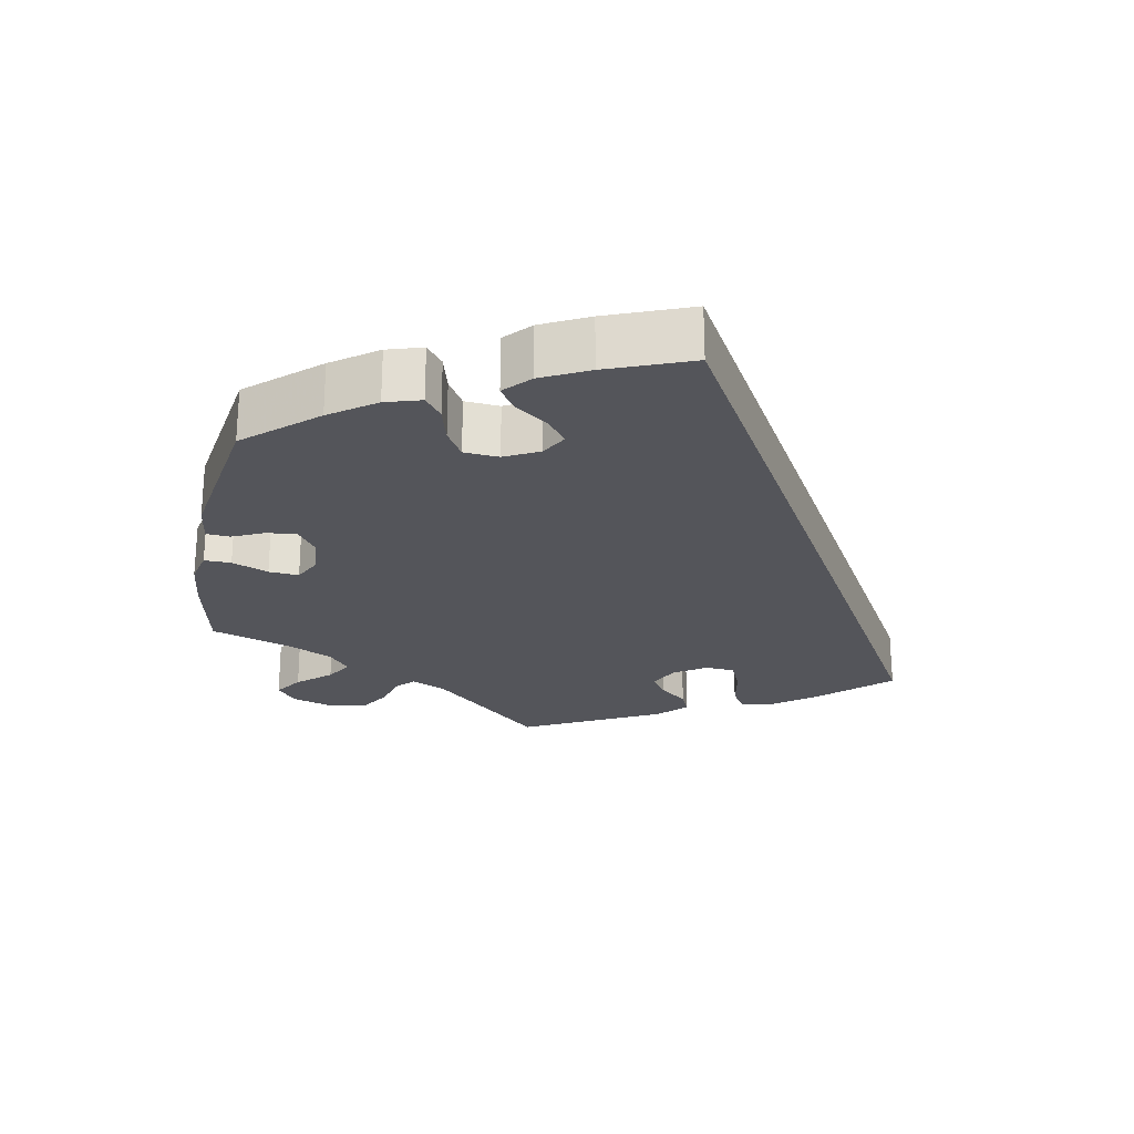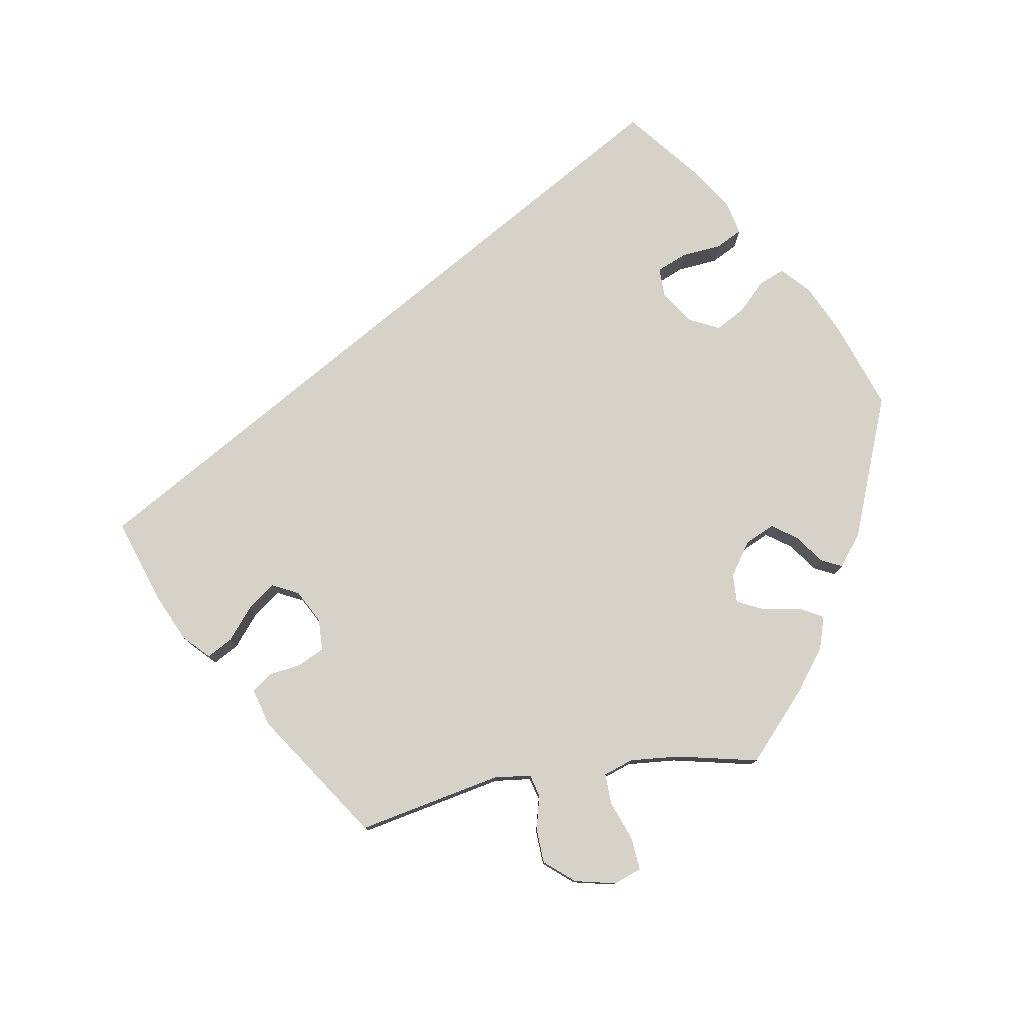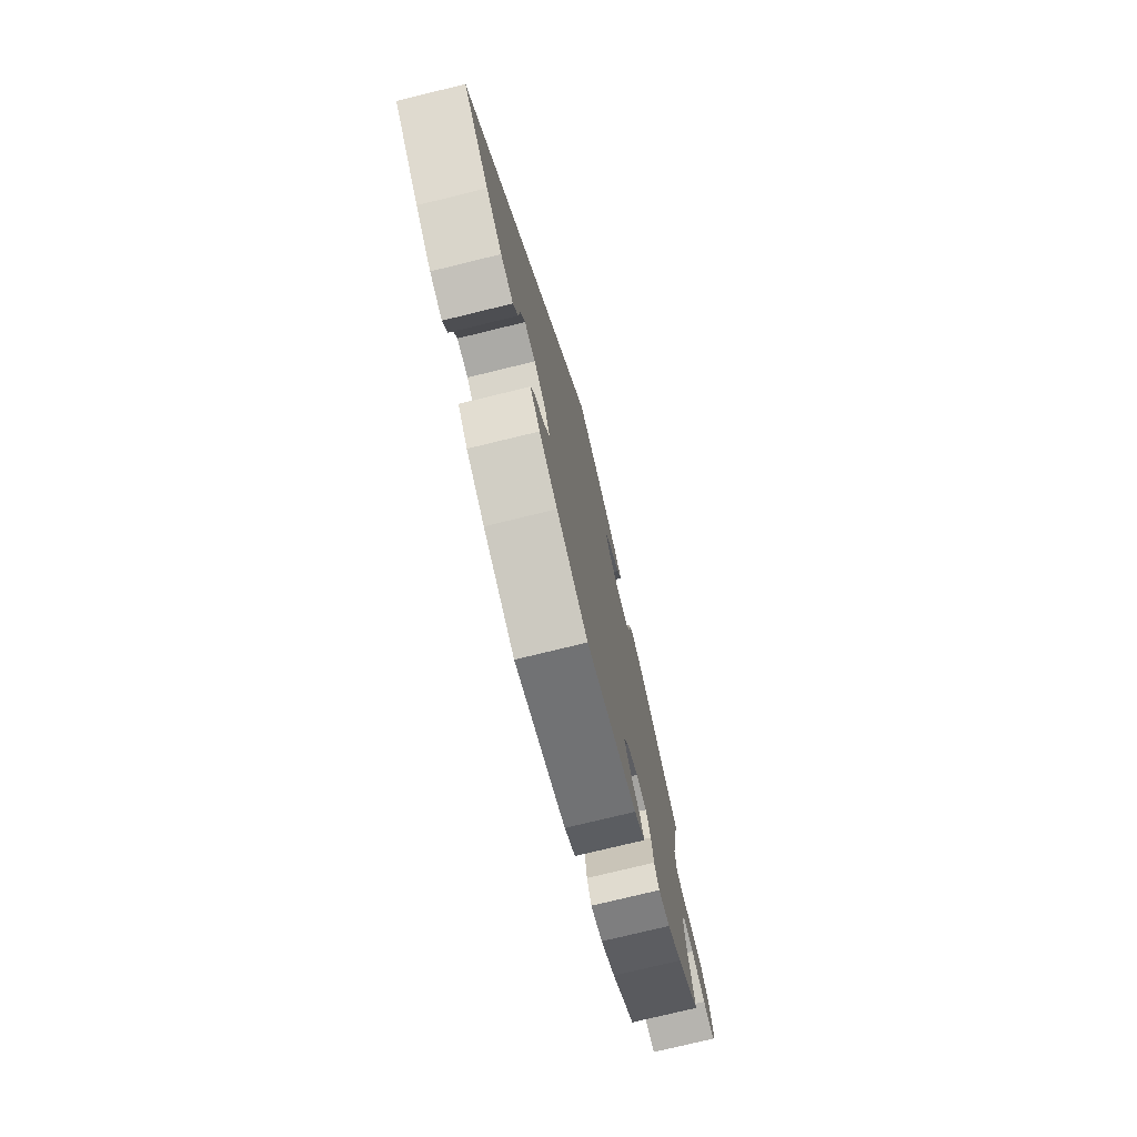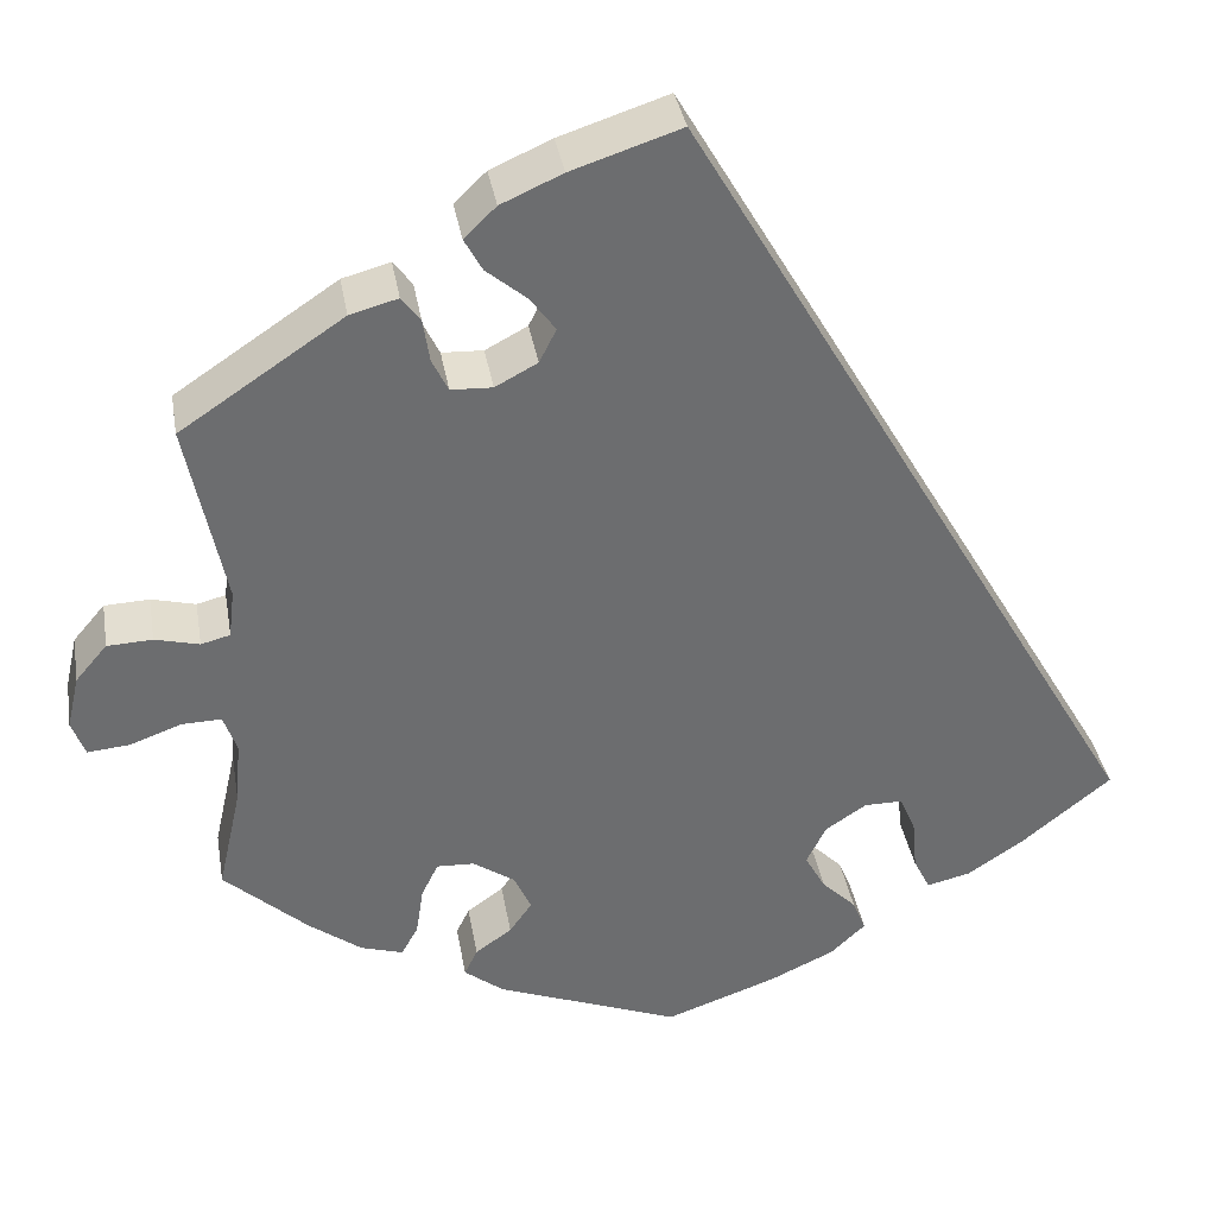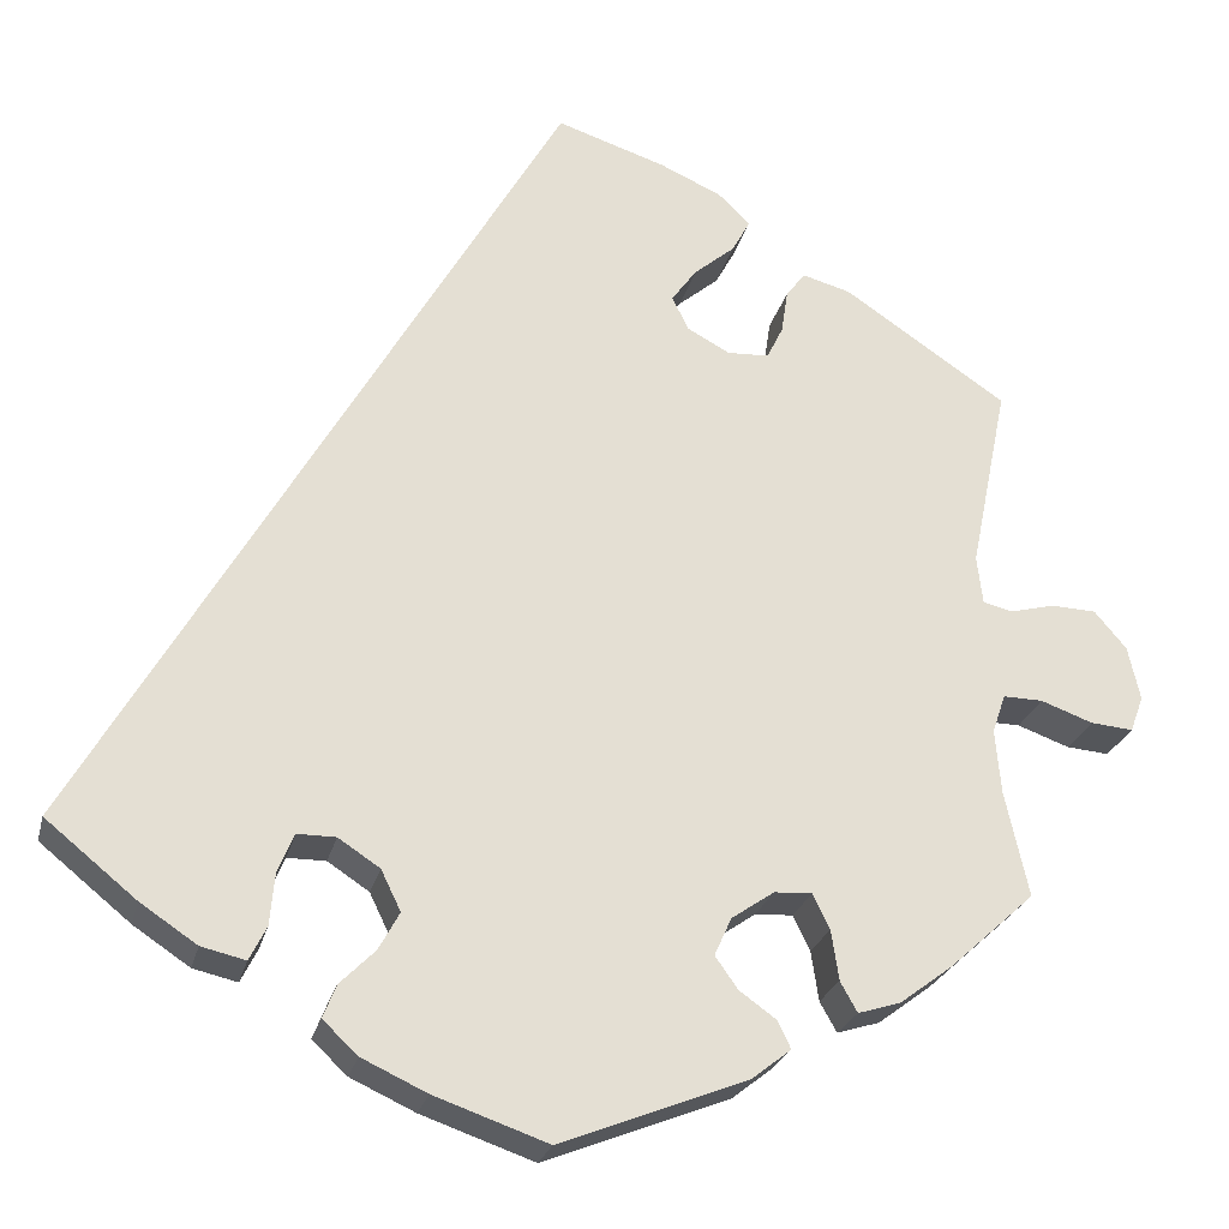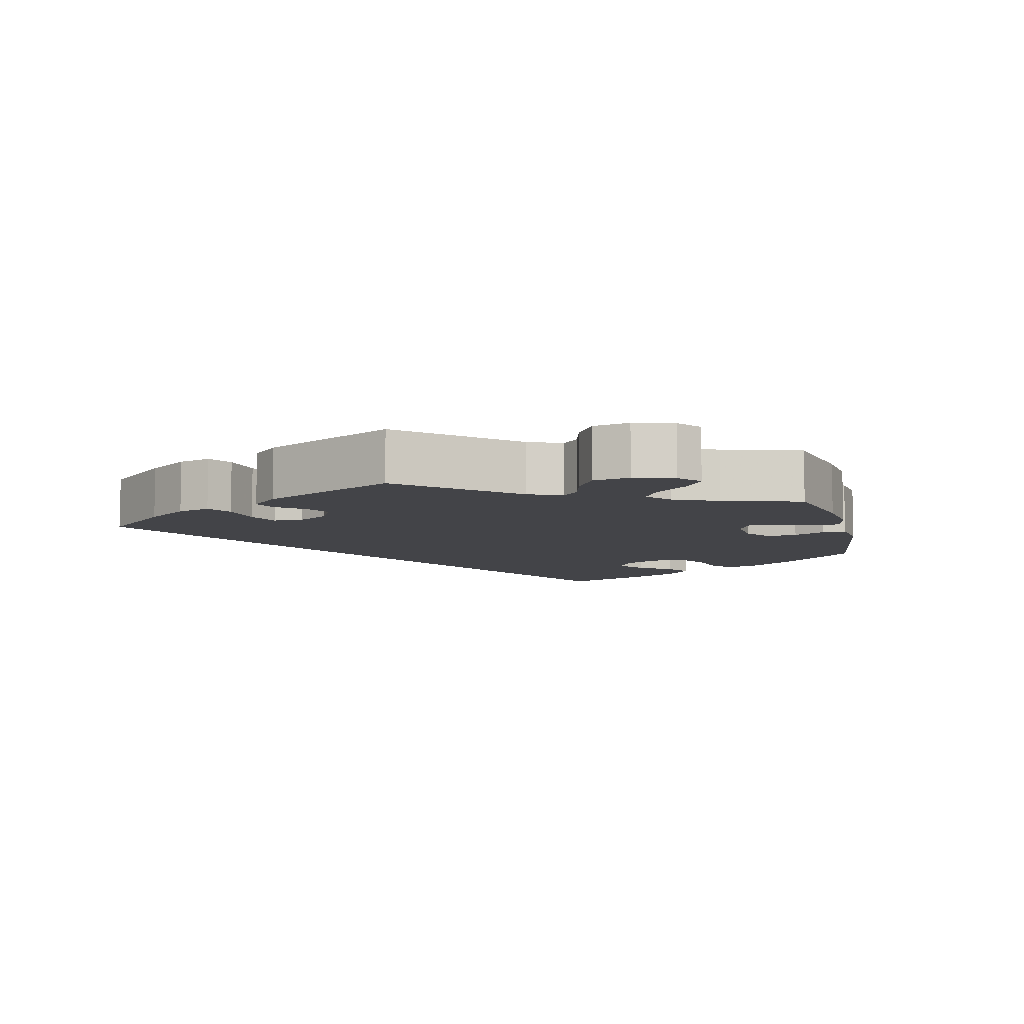
<metadata>
{"format":"obj","ext":"obj","renderer":"f3d","projection":"perspective","resolution":1024,"background":"white","views":[{"elev":-25.0,"azim":-130.7,"up":"+Y"},{"elev":78.5,"azim":80.3,"up":"+Y"},{"elev":-75.9,"azim":-76.3,"up":"+Z"},{"elev":36.6,"azim":170.3,"up":"+Z"},{"elev":-24.6,"azim":-13.3,"up":"+Z"},{"elev":-8.3,"azim":74.2,"up":"+Y"}]}
</metadata>
<code>
v 0 0.07 0.578
v 0.116 0.07 0.54
v 0.181 0.07 0.511
v 0.215 0.07 0.478
v 0.196 0.07 0.443
v 0.153 0.07 0.407
v 0.126 0.07 0.37
v 0.144 0.07 0.334
v 0.189 0.07 0.31
v 0.233 0.07 0.312
v 0.25 0.07 0.347
v 0.257 0.07 0.393
v 0.277 0.07 0.42
v 0.328 0.07 0.406
v 0.501 0.07 0.29
v 0.461 0.07 0.092
v 0.467 0.07 0.041
v 0.498 0.07 0.033
v 0.545 0.07 0.045
v 0.593 0.07 0.043
v 0.627 0.07 0.003
v 0.64 0.07 -0.054
v 0.626 0.07 -0.092
v 0.581 0.07 -0.088
v 0.526 0.07 -0.068
v 0.484 0.07 -0.067
v 0.47 0.07 -0.108
v 0.476 0.07 -0.176
v 0.501 0.07 -0.288
v 0.411 0.07 -0.37
v 0.355 0.07 -0.412
v 0.31 0.07 -0.426
v 0.292 0.07 -0.394
v 0.284 0.07 -0.341
v 0.266 0.07 -0.304
v 0.226 0.07 -0.306
v 0.181 0.07 -0.337
v 0.163 0.07 -0.377
v 0.187 0.07 -0.411
v 0.226 0.07 -0.439
v 0.24 0.07 -0.468
v 0.198 0.07 -0.501
v 0.001 0.07 -0.578
v -0.119 0.07 -0.536
v -0.188 0.07 -0.504
v -0.225 0.07 -0.469
v -0.211 0.07 -0.434
v -0.174 0.07 -0.397
v -0.152 0.07 -0.357
v -0.173 0.07 -0.314
v -0.217 0.07 -0.285
v -0.258 0.07 -0.285
v -0.275 0.07 -0.326
v -0.28 0.07 -0.381
v -0.298 0.07 -0.417
v -0.345 0.07 -0.406
v -0.405 0.07 -0.366
v -0.501 0.07 -0.288
v 0 0 0.578
v 0.116 0 0.54
v 0.181 0 0.511
v 0.215 0 0.478
v 0.196 0 0.443
v 0.153 0 0.407
v 0.126 0 0.37
v 0.144 0 0.334
v 0.189 0 0.31
v 0.233 0 0.312
v 0.25 0 0.347
v 0.257 0 0.393
v 0.277 0 0.42
v 0.328 0 0.406
v 0.501 0 0.29
v 0.461 0 0.092
v 0.467 0 0.041
v 0.498 0 0.033
v 0.545 0 0.045
v 0.593 0 0.043
v 0.627 0 0.003
v 0.64 0 -0.054
v 0.626 0 -0.092
v 0.581 0 -0.088
v 0.526 0 -0.068
v 0.484 0 -0.067
v 0.47 0 -0.108
v 0.476 0 -0.176
v 0.501 0 -0.288
v 0.411 0 -0.37
v 0.355 0 -0.412
v 0.31 0 -0.426
v 0.292 0 -0.394
v 0.284 0 -0.341
v 0.266 0 -0.304
v 0.226 0 -0.306
v 0.181 0 -0.337
v 0.163 0 -0.377
v 0.187 0 -0.411
v 0.226 0 -0.439
v 0.24 0 -0.468
v 0.198 0 -0.501
v 0.001 0 -0.578
v -0.119 0 -0.536
v -0.188 0 -0.504
v -0.225 0 -0.469
v -0.211 0 -0.434
v -0.174 0 -0.397
v -0.152 0 -0.357
v -0.173 0 -0.314
v -0.217 0 -0.285
v -0.258 0 -0.285
v -0.275 0 -0.326
v -0.28 0 -0.381
v -0.298 0 -0.417
v -0.345 0 -0.406
v -0.405 0 -0.366
v -0.501 0 -0.288
f 53 54 55 56
f 52 53 56 57
f 45 46 47 48
f 45 48 49
f 44 45 49
f 43 44 49
f 42 43 49 50
f 39 40 41 42
f 38 39 42 50
f 31 32 33 34
f 31 34 35
f 28 29 30 31
f 27 28 31 35
f 26 27 35 36
f 22 23 24 25
f 22 25 26
f 21 22 26
f 18 19 20 21
f 18 21 26
f 17 18 26 36
f 13 14 15 16
f 11 12 13 16
f 10 11 16 17
f 9 10 17 36
f 3 4 5 6
f 3 6 7
f 2 3 7
f 1 2 7
f 52 57 58 1
f 37 38 50 51
f 9 36 37 51
f 8 9 51 52
f 1 7 8 52
f 114 113 112 111
f 115 114 111 110
f 106 105 104 103
f 107 106 103
f 107 103 102
f 107 102 101
f 108 107 101 100
f 100 99 98 97
f 108 100 97 96
f 92 91 90 89
f 93 92 89
f 89 88 87 86
f 93 89 86 85
f 94 93 85 84
f 83 82 81 80
f 84 83 80
f 84 80 79
f 79 78 77 76
f 84 79 76
f 94 84 76 75
f 74 73 72 71
f 74 71 70 69
f 75 74 69 68
f 94 75 68 67
f 64 63 62 61
f 65 64 61
f 65 61 60
f 65 60 59
f 59 116 115 110
f 109 108 96 95
f 109 95 94 67
f 110 109 67 66
f 110 66 65 59
f 1 59 60 2
f 2 60 61 3
f 3 61 62 4
f 4 62 63 5
f 5 63 64 6
f 6 64 65 7
f 7 65 66 8
f 8 66 67 9
f 9 67 68 10
f 10 68 69 11
f 11 69 70 12
f 12 70 71 13
f 13 71 72 14
f 14 72 73 15
f 15 73 74 16
f 16 74 75 17
f 17 75 76 18
f 18 76 77 19
f 19 77 78 20
f 20 78 79 21
f 21 79 80 22
f 22 80 81 23
f 23 81 82 24
f 24 82 83 25
f 25 83 84 26
f 26 84 85 27
f 27 85 86 28
f 28 86 87 29
f 29 87 88 30
f 30 88 89 31
f 31 89 90 32
f 32 90 91 33
f 33 91 92 34
f 34 92 93 35
f 35 93 94 36
f 36 94 95 37
f 37 95 96 38
f 38 96 97 39
f 39 97 98 40
f 40 98 99 41
f 41 99 100 42
f 42 100 101 43
f 43 101 102 44
f 44 102 103 45
f 45 103 104 46
f 46 104 105 47
f 47 105 106 48
f 48 106 107 49
f 49 107 108 50
f 50 108 109 51
f 51 109 110 52
f 52 110 111 53
f 53 111 112 54
f 54 112 113 55
f 55 113 114 56
f 56 114 115 57
f 57 115 116 58
f 58 116 59 1

</code>
